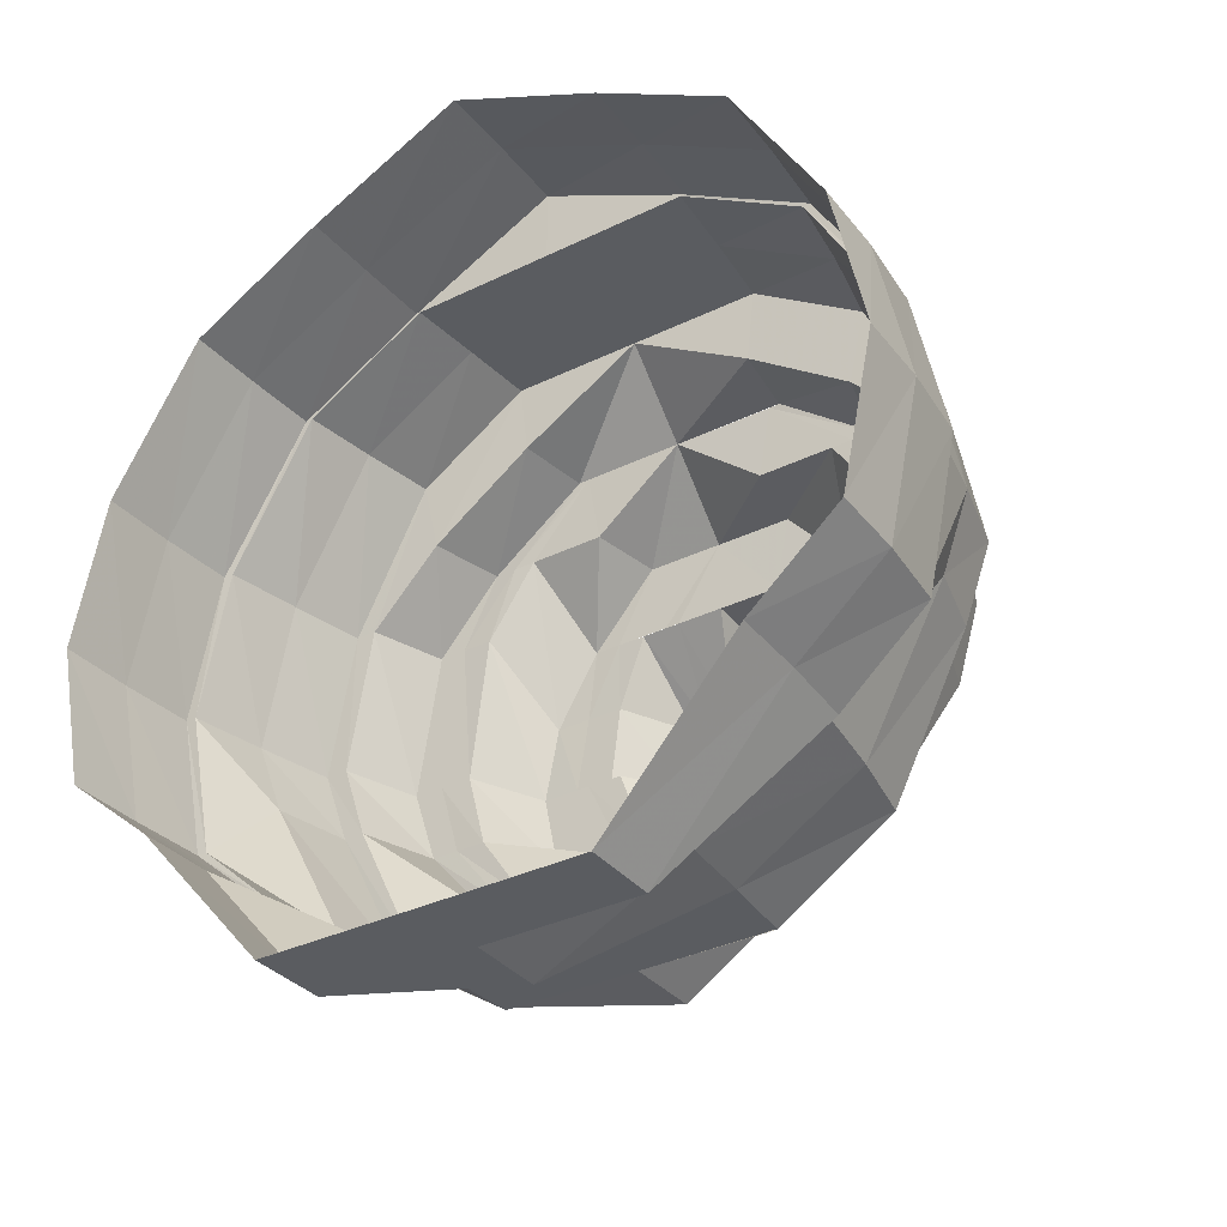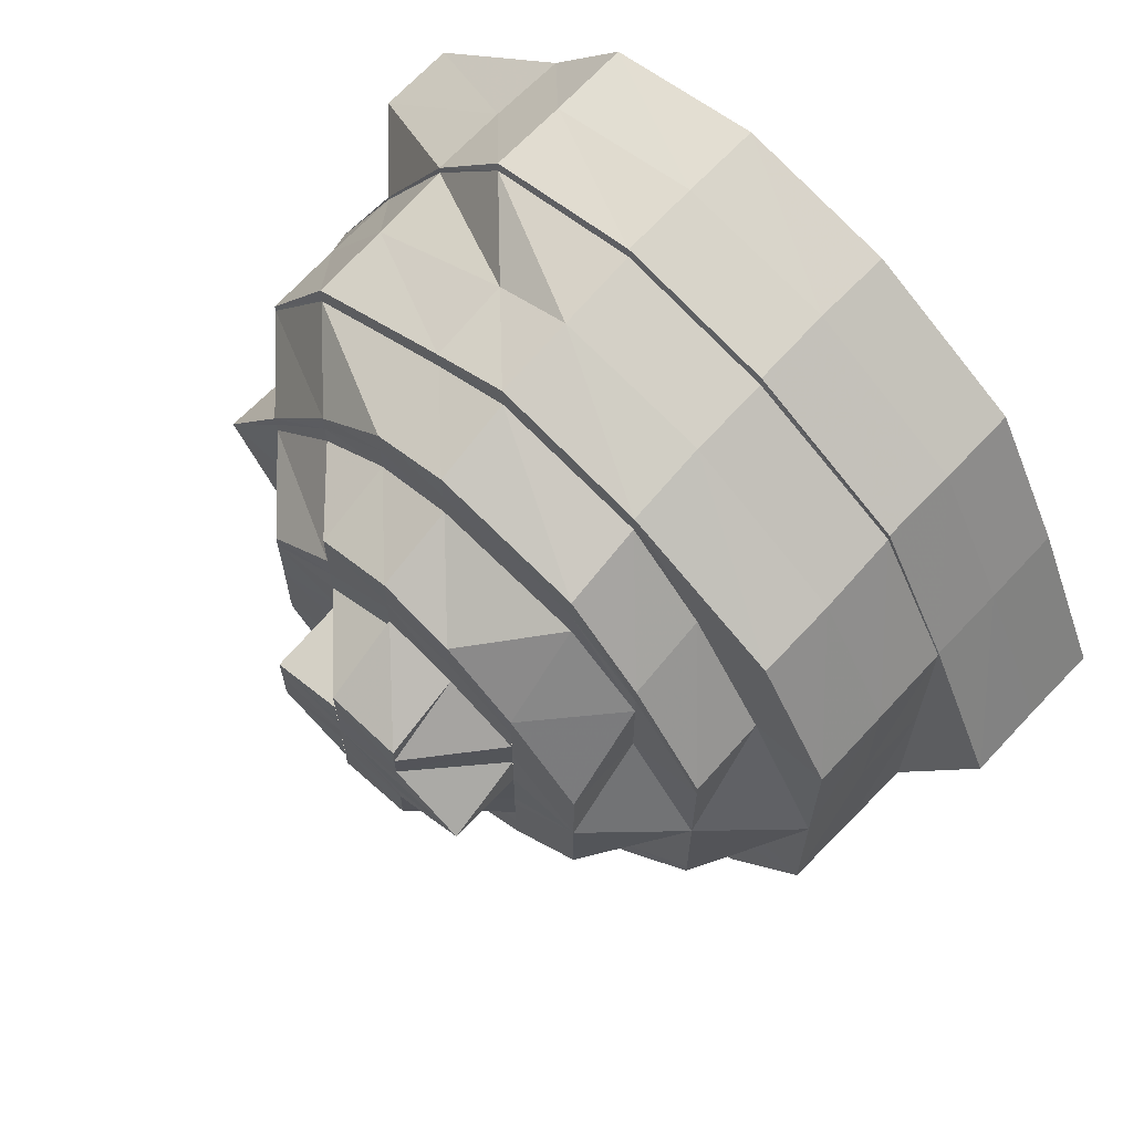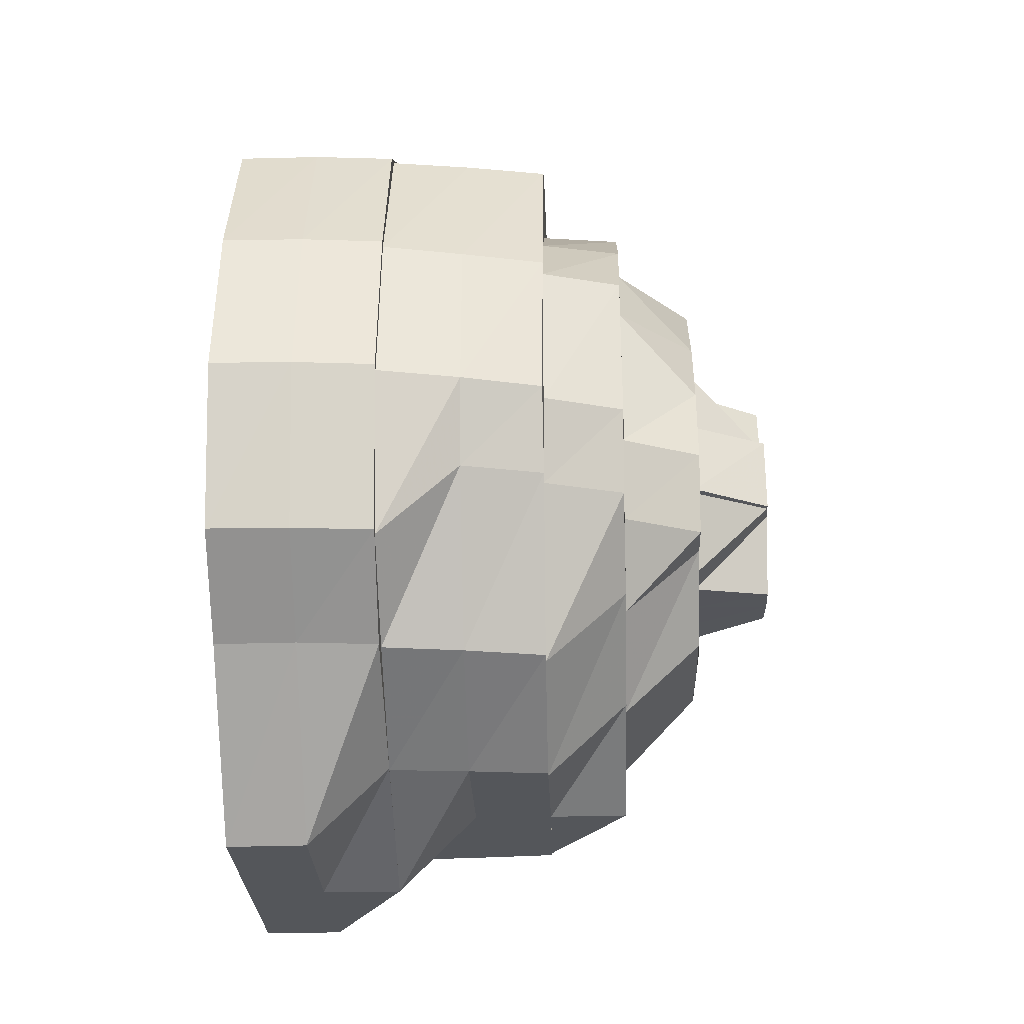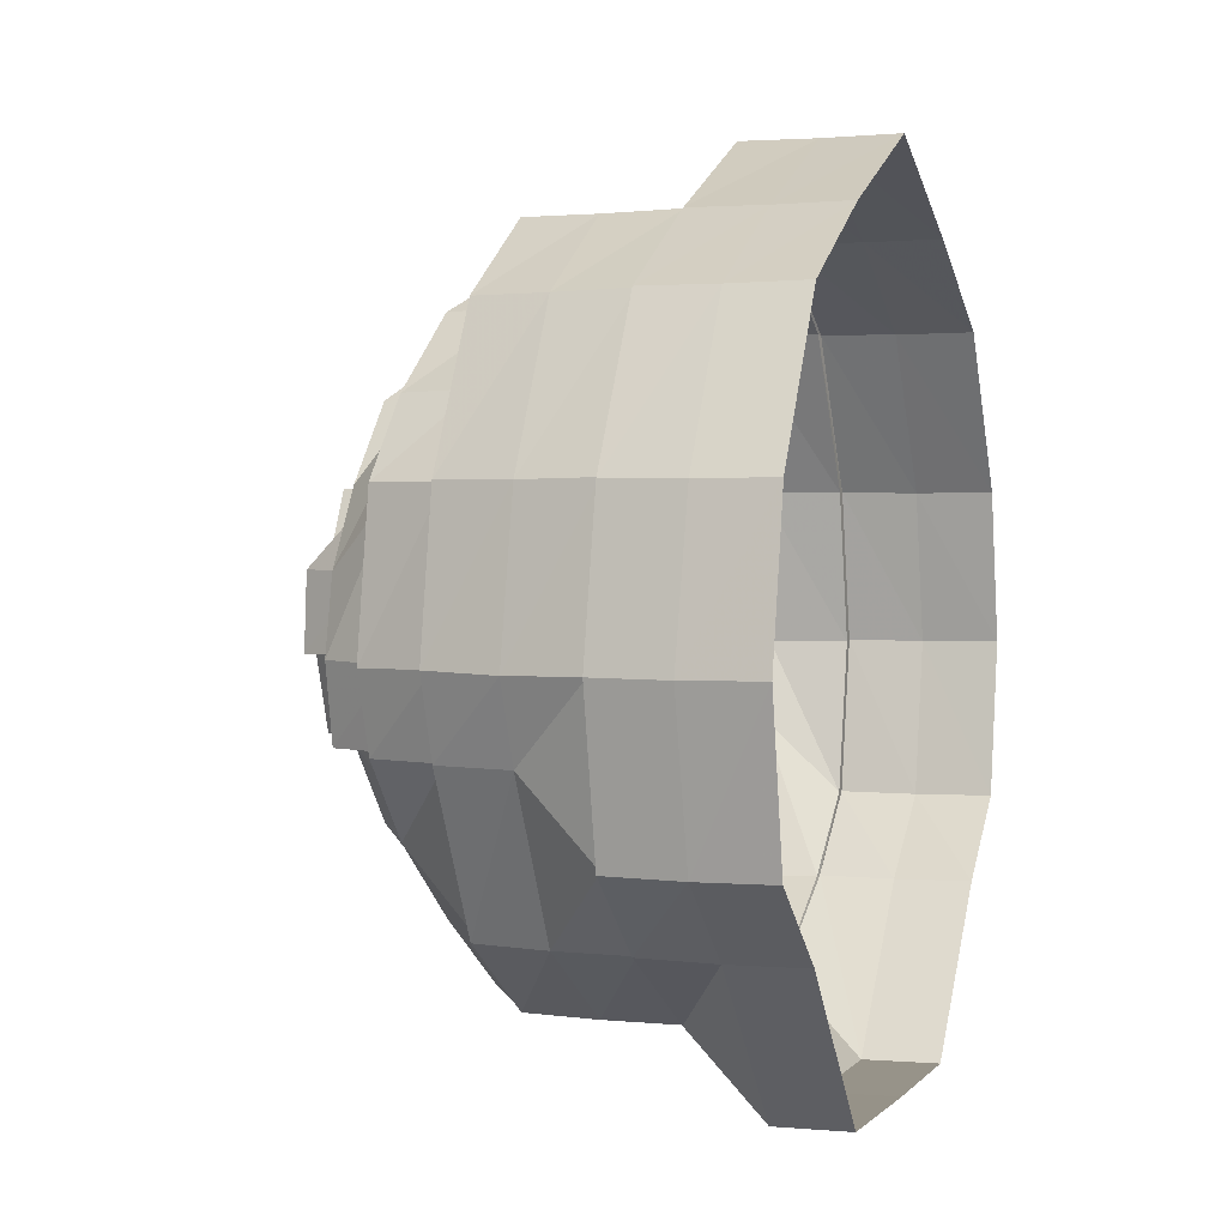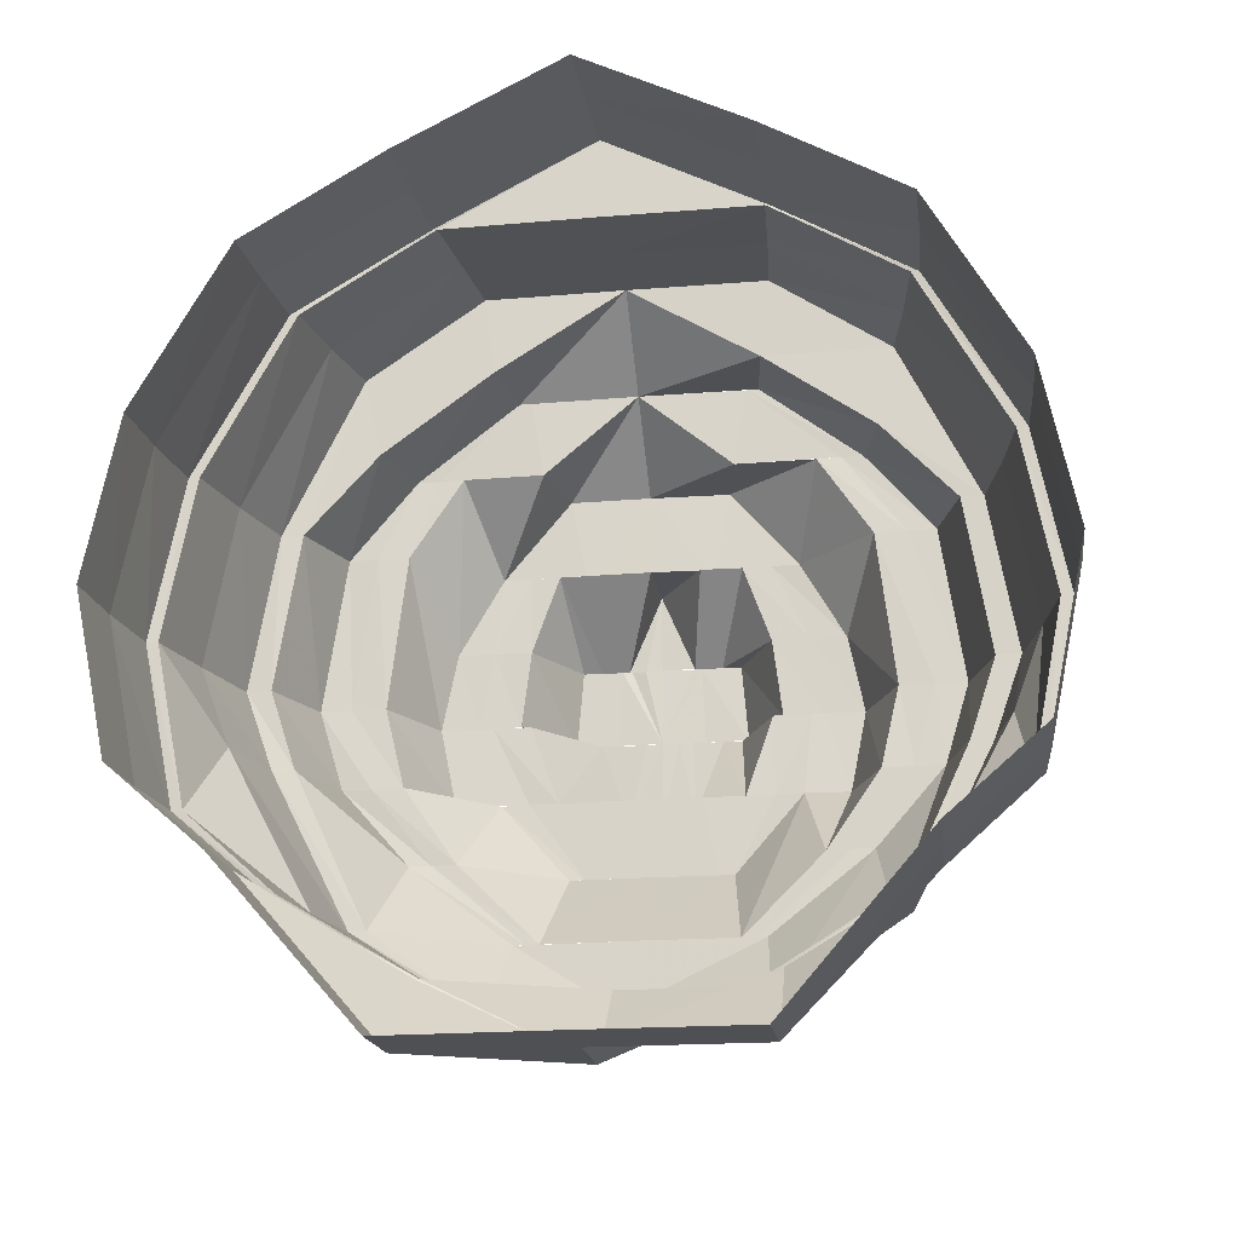
<metadata>
{"format":"obj","ext":"obj","renderer":"f3d","projection":"perspective","resolution":1024,"background":"white","views":[{"elev":-34.3,"azim":-56.8,"up":"+Y"},{"elev":65.5,"azim":133.5,"up":"+Z"},{"elev":-25.3,"azim":1.8,"up":"+Y"},{"elev":1.6,"azim":-160.6,"up":"+Y"},{"elev":-19.1,"azim":-80.9,"up":"+Y"}]}
</metadata>
<code>
o 17353
v 2200 1872 8.437
v 2200 1872 8.417
v 2200 1872 8.437
v 2200 1872 8.457
v 2200 1872 8.437
v 2200 1872 8.458
v 2200 1872 8.458
v 2200 1872 8.457
v 2200 1872 8.473
v 2200 1872 8.457
v 2200 1872 8.474
v 2200 1872 8.473
v 2200 1872 8.475
v 2200 1872 8.475
v 2200 1872 8.484
v 2200 1872 8.487
v 2200 1872 8.486
v 2200 1872 8.474
v 2200 1872 8.486
v 2200 1872 8.49
v 2200 1872 8.487
v 2200 1872 8.491
v 2200 1872 8.486
v 2200 1872 8.49
v 2200 1872 8.491
v 2200 1872 8.487
v 2200 1872 8.474
v 2200 1872 8.486
v 2200 1872 8.487
v 2200 1872 8.473
v 2200 1872 8.484
v 2200 1872 8.457
v 2200 1872 8.474
v 2200 1872 8.475
v 2200 1872 8.457
v 2200 1872 8.475
v 2200 1872 8.458
v 2200 1872 8.457
v 2200 1872 8.437
v 2200 1872 8.458
v 2200 1872 8.437
v 2200 1872 8.417
v 2200 1872 8.437
v 2200 1872 8.437
v 2200 1872 8.418
v 2200 1872 8.437
v 2200 1872 8.417
v 2200 1872 8.4
v 2200 1872 8.417
v 2200 1872 8.401
v 2200 1872 8.417
v 2200 1872 8.39
v 2200 1872 8.4
v 2200 1872 8.4
v 2200 1872 8.389
v 2200 1872 8.399
v 2200 1872 8.388
v 2200 1872 8.385
v 2200 1872 8.389
v 2200 1872 8.388
v 2200 1872 8.384
v 2200 1872 8.389
v 2200 1872 8.385
v 2200 1872 8.384
v 2200 1872 8.388
v 2200 1872 8.4
v 2200 1872 8.389
v 2200 1872 8.388
v 2200 1872 8.401
v 2200 1872 8.39
v 2200 1872 8.418
v 2200 1872 8.4
v 2200 1872 8.4
v 2200 1872 8.417
v 2200 1872 8.399
v 2200 1872 8.417
v 2200 1872 8.417
v 2200 1872 8.437
v 2200 1872 8.418
v 2200 1872 8.417
v 2200 1872 8.4
v 2200 1872 8.389
v 2200 1872 8.401
v 2200 1872 8.437
v 2200 1872 8.385
v 2200 1872 8.39
v 2200 1872 8.456
v 2200 1872 8.419
v 2200 1872 8.457
v 2200 1872 8.437
v 2200 1872 8.455
v 2200 1872 8.437
v 2200 1872 8.453
v 2200 1872 8.437
v 2200 1872 8.42
v 2200 1872 8.47
v 2200 1872 8.455
v 2200 1872 8.403
v 2200 1872 8.418
v 2200 1872 8.401
v 2200 1872 8.39
v 2200 1872 8.42
v 2200 1872 8.404
v 2200 1872 8.48
v 2200 1872 8.472
v 2200 1872 8.457
v 2200 1872 8.47
v 2200 1872 8.473
v 2200 1872 8.483
v 2200 1872 8.48
v 2200 1872 8.486
v 2200 1872 8.474
v 2200 1872 8.484
v 2200 1872 8.486
v 2200 1872 8.488
v 2200 1872 8.49
v 2200 1872 8.486
v 2200 1872 8.484
v 2200 1872 8.474
v 2200 1872 8.473
v 2200 1872 8.483
v 2200 1872 8.472
v 2200 1872 8.457
v 2200 1872 8.457
v 2200 1872 8.437
v 2200 1872 8.437
v 2200 1872 8.417
v 2200 1872 8.418
v 2200 1872 8.4
v 2200 1872 8.401
v 2200 1872 8.437
v 2200 1872 8.389
v 2200 1872 8.39
v 2200 1872 8.419
v 2200 1872 8.456
v 2200 1872 8.42
v 2200 1872 8.407
v 2200 1872 8.421
v 2200 1872 8.418
v 2200 1872 8.437
v 2200 1872 8.42
v 2200 1872 8.437
v 2200 1872 8.404
v 2200 1872 8.455
v 2200 1872 8.437
v 2200 1872 8.457
v 2200 1872 8.473
v 2200 1872 8.47
v 2200 1872 8.484
v 2200 1872 8.455
v 2200 1872 8.47
v 2200 1872 8.454
v 2200 1872 8.468
v 2200 1872 8.48
v 2200 1872 8.468
v 2200 1872 8.453
v 2200 1872 8.465
v 2200 1872 8.477
v 2200 1872 8.465
v 2200 1872 8.481
v 2200 1872 8.474
v 2200 1872 8.477
v 2200 1872 8.463
v 2200 1872 8.451
v 2200 1872 8.453
v 2200 1872 8.465
v 2200 1872 8.449
v 2200 1872 8.437
v 2200 1872 8.448
v 2200 1872 8.437
v 2200 1872 8.477
v 2200 1872 8.47
v 2200 1872 8.46
v 2200 1872 8.448
v 2200 1872 8.48
v 2200 1872 8.47
v 2200 1872 8.456
v 2200 1872 8.446
v 2200 1872 8.437
v 2200 1872 8.448
v 2200 1872 8.466
v 2200 1872 8.462
v 2200 1872 8.453
v 2200 1872 8.473
v 2200 1872 8.469
v 2200 1872 8.457
v 2200 1872 8.474
v 2200 1872 8.47
v 2200 1872 8.464
v 2200 1872 8.449
v 2200 1872 8.466
v 2200 1872 8.453
v 2200 1872 8.459
v 2200 1872 8.454
v 2200 1872 8.453
v 2200 1872 8.448
v 2200 1872 8.445
v 2200 1872 8.453
v 2200 1872 8.448
v 2200 1872 8.442
v 2200 1872 8.444
v 2200 1872 8.437
v 2200 1872 8.437
v 2200 1872 8.437
v 2200 1872 8.435
v 2200 1872 8.433
v 2200 1872 8.437
v 2200 1872 8.433
v 2200 1872 8.437
v 2200 1872 8.437
v 2200 1872 8.439
v 2200 1872 8.433
v 2200 1872 8.441
v 2200 1872 8.432
v 2200 1872 8.442
v 2200 1872 8.432
v 2200 1872 8.427
v 2200 1872 8.426
v 2200 1872 8.443
v 2200 1872 8.448
v 2200 1872 8.448
v 2200 1872 8.454
v 2200 1872 8.448
v 2200 1872 8.422
v 2200 1872 8.437
v 2200 1872 8.433
v 2200 1872 8.442
v 2200 1872 8.439
v 2200 1872 8.437
v 2200 1872 8.437
v 2200 1872 8.431
v 2200 1872 8.444
v 2200 1872 8.442
v 2200 1872 8.441
v 2200 1872 8.445
v 2200 1872 8.444
v 2200 1872 8.433
v 2200 1872 8.435
v 2200 1872 8.429
v 2200 1872 8.449
v 2200 1872 8.448
v 2200 1872 8.446
v 2200 1872 8.437
v 2200 1872 8.453
v 2200 1872 8.453
v 2200 1872 8.454
v 2200 1872 8.448
v 2200 1872 8.457
v 2200 1872 8.448
v 2200 1872 8.456
v 2200 1872 8.449
v 2200 1872 8.462
v 2200 1872 8.46
v 2200 1872 8.437
v 2200 1872 8.451
v 2200 1872 8.463
v 2200 1872 8.453
v 2200 1872 8.437
v 2200 1872 8.437
v 2200 1872 8.453
v 2200 1872 8.465
v 2200 1872 8.454
v 2200 1872 8.468
v 2200 1872 8.455
v 2200 1872 8.421
v 2200 1872 8.42
v 2200 1872 8.404
v 2200 1872 8.422
v 2200 1872 8.407
v 2200 1872 8.404
v 2200 1872 8.409
v 2200 1872 8.424
v 2200 1872 8.394
v 2200 1872 8.397
v 2200 1872 8.412
v 2200 1872 8.392
v 2200 1872 8.4
v 2200 1872 8.425
v 2200 1872 8.444
v 2200 1872 8.437
v 2200 1872 8.427
v 2200 1872 8.429
v 2200 1872 8.431
v 2200 1872 8.437
v 2200 1872 8.442
v 2200 1872 8.437
v 2200 1872 8.431
v 2200 1872 8.433
v 2200 1872 8.422
v 2200 1872 8.418
v 2200 1872 8.415
v 2200 1872 8.408
v 2200 1872 8.404
v 2200 1872 8.413
v 2200 1872 8.417
v 2200 1872 8.426
v 2200 1872 8.422
v 2200 1872 8.427
v 2200 1872 8.421
v 2200 1872 8.421
v 2200 1872 8.426
v 2200 1872 8.41
v 2200 1872 8.406
v 2200 1872 8.401
v 2200 1872 8.408
v 2200 1872 8.397
v 2200 1872 8.404
v 2200 1872 8.4
v 2200 1872 8.394
v 2200 1872 8.397
v 2200 1872 8.409
v 2200 1872 8.407
v 2200 1872 8.404
v 2200 1872 8.407
v 2200 1872 8.421
v 2200 1872 8.394
v 2200 1872 8.394
v 2200 1872 8.404
v 2200 1872 8.42
v 2200 1872 8.437
v 2200 1872 8.421
v 2200 1872 8.412
v 2200 1872 8.409
v 2200 1872 8.422
v 2200 1872 8.415
v 2200 1872 8.424
v 2200 1872 8.422
v 2200 1872 8.437
v 2200 1872 8.425
v 2200 1872 8.425
v 2200 1872 8.418
v 2200 1872 8.427
v 2200 1872 8.418
v 2200 1872 8.437
v 2200 1872 8.413
v 2200 1872 8.415
v 2200 1872 8.417
v 2200 1872 8.422
v 2200 1872 8.418
v 2200 1872 8.427
v 2200 1872 8.421
v 2200 1872 8.426
v 2200 1872 8.426
v 2200 1872 8.429
v 2200 1872 8.431
v 2200 1872 8.433
v 2200 1872 8.437
v 2200 1872 8.429
v 2200 1872 8.427
v 2200 1872 8.425
v 2200 1872 8.437
v 2200 1872 8.454
v 2200 1872 8.453
v 2200 1872 8.454
v 2200 1872 8.468
v 2200 1872 8.455
v 2200 1872 8.47
v 2200 1872 8.386
v 2200 1872 8.388
v 2200 1872 8.392
v 2200 1872 8.391
v 2200 1872 8.403
v 2200 1872 8.39
v 2200 1872 8.401
v 2200 1872 8.394
v 2200 1872 8.457
v 2200 1872 8.437
v 2200 1872 8.457
v 2200 1872 8.409
v 2200 1872 8.421
v 2200 1872 8.422
f 1 2 3
f 4 3 5
f 6 1 3
f 7 1 6
f 6 3 8
f 9 8 10
f 11 6 8
f 11 8 12
f 13 7 6
f 13 6 11
f 14 7 13
f 15 11 12
f 16 14 13
f 17 13 18
f 16 13 19
f 20 16 17
f 21 14 16
f 22 21 16
f 23 22 20
f 22 16 24
f 25 21 22
f 26 25 22
f 27 26 23
f 26 22 28
f 29 25 26
f 30 28 31
f 32 33 30
f 34 26 33
f 34 29 26
f 35 34 27
f 36 29 34
f 37 36 34
f 37 34 38
f 39 37 35
f 40 36 37
f 41 40 37
f 42 41 39
f 41 37 43
f 44 40 41
f 45 43 46
f 47 44 41
f 48 47 42
f 47 41 49
f 50 49 45
f 51 44 47
f 52 53 50
f 54 47 53
f 54 51 47
f 55 54 48
f 56 51 54
f 57 56 54
f 58 57 55
f 57 54 59
f 60 56 57
f 61 60 57
f 62 61 58
f 61 57 63
f 64 60 61
f 65 64 61
f 66 65 62
f 65 61 67
f 68 64 65
f 69 67 70
f 71 72 69
f 73 65 72
f 73 68 65
f 74 73 66
f 75 68 73
f 76 75 73
f 2 75 76
f 3 2 76
f 76 73 77
f 3 76 78
f 78 76 77
f 78 77 79
f 80 81 79
f 81 82 83
f 78 79 84
f 82 85 86
f 87 78 84
f 84 79 88
f 89 90 87
f 87 84 91
f 91 84 92
f 84 88 92
f 93 92 94
f 92 88 95
f 96 87 97
f 88 98 95
f 88 83 98
f 99 100 88
f 100 101 98
f 102 98 103
f 104 105 96
f 105 106 87
f 105 87 107
f 108 89 105
f 109 12 105
f 109 105 110
f 15 12 109
f 111 112 15
f 113 109 110
f 114 15 109
f 114 109 113
f 115 15 114
f 115 19 15
f 116 111 115
f 117 116 118
f 118 24 115
f 119 117 120
f 118 115 121
f 121 115 114
f 122 118 121
f 123 119 124
f 125 123 126
f 127 125 128
f 129 127 130
f 126 124 131
f 132 129 133
f 134 126 131
f 131 124 135
f 134 131 136
f 137 136 138
f 139 140 134
f 141 131 142
f 143 134 141
f 142 135 144
f 131 135 145
f 146 147 135
f 144 122 148
f 147 149 122
f 135 122 150
f 135 120 122
f 122 121 151
f 152 151 153
f 151 121 154
f 121 114 154
f 151 154 155
f 154 114 113
f 156 155 157
f 155 154 158
f 154 113 158
f 155 158 159
f 158 113 160
f 113 110 160
f 159 158 161
f 158 160 161
f 160 110 162
f 159 161 163
f 164 159 163
f 165 166 164
f 164 163 167
f 168 167 169
f 170 164 167
f 161 160 171
f 160 162 171
f 163 161 172
f 161 171 172
f 163 172 173
f 167 173 174
f 175 176 162
f 174 173 177
f 174 177 178
f 179 180 178
f 173 181 177
f 173 172 181
f 177 181 182
f 177 182 183
f 172 184 181
f 172 171 184
f 181 185 182
f 181 184 185
f 183 182 186
f 171 187 184
f 171 162 187
f 184 188 185
f 184 187 188
f 182 185 189
f 182 189 186
f 183 186 190
f 185 191 189
f 185 188 191
f 190 186 192
f 186 189 193
f 186 193 192
f 192 193 194
f 195 194 196
f 190 192 197
f 197 198 199
f 200 190 197
f 201 190 200
f 202 201 200
f 202 200 203
f 204 201 202
f 205 202 203
f 206 204 207
f 208 209 205
f 205 203 210
f 203 211 210
f 212 205 210
f 211 213 210
f 214 212 210
f 213 215 210
f 216 214 210
f 216 217 214
f 218 217 216
f 215 219 210
f 215 220 219
f 221 220 215
f 221 222 223
f 218 224 217
f 225 226 210
f 227 225 228
f 228 229 210
f 230 231 229
f 232 230 233
f 234 233 228
f 235 233 234
f 235 236 233
f 210 237 238
f 237 239 238
f 240 236 235
f 241 240 235
f 240 242 236
f 242 243 236
f 244 240 241
f 220 244 241
f 245 242 240
f 244 245 240
f 246 244 247
f 248 245 244
f 245 249 242
f 248 250 245
f 250 249 245
f 250 251 249
f 252 250 248
f 193 252 248
f 189 252 193
f 189 191 252
f 252 253 250
f 253 251 250
f 191 253 252
f 251 254 249
f 253 255 251
f 249 254 243
f 191 256 253
f 256 255 253
f 188 256 191
f 257 258 255
f 255 259 254
f 256 260 255
f 188 261 256
f 261 260 256
f 187 261 188
f 261 262 260
f 262 92 260
f 187 263 261
f 263 262 261
f 263 91 262
f 162 263 187
f 162 107 263
f 176 264 263
f 92 265 259
f 266 267 265
f 259 265 268
f 259 268 254
f 265 269 268
f 265 270 269
f 268 269 271
f 268 271 272
f 270 273 269
f 269 274 271
f 269 273 274
f 272 271 275
f 270 276 273
f 98 276 270
f 98 86 276
f 271 274 277
f 271 277 275
f 272 275 278
f 254 278 243
f 279 243 280
f 243 278 281
f 280 282 283
f 243 282 284
f 285 284 286
f 286 287 288
f 282 289 287
f 282 290 289
f 281 290 282
f 278 291 281
f 281 291 290
f 278 275 291
f 291 292 290
f 275 293 291
f 291 293 292
f 275 277 293
f 290 292 294
f 289 294 295
f 289 295 296
f 287 296 237
f 237 296 239
f 296 295 297
f 296 297 239
f 239 297 298
f 297 299 298
f 298 300 301
f 294 302 295
f 294 303 302
f 292 303 294
f 292 304 303
f 293 304 292
f 303 305 302
f 293 306 304
f 277 306 293
f 304 307 303
f 303 307 305
f 306 308 304
f 304 308 307
f 277 309 306
f 274 309 277
f 306 310 308
f 309 310 306
f 308 311 307
f 310 312 308
f 308 312 311
f 310 313 312
f 314 315 311
f 309 316 310
f 317 318 310
f 318 319 312
f 319 320 321
f 307 311 322
f 307 322 305
f 323 324 322
f 305 322 325
f 322 326 325
f 322 327 326
f 326 328 329
f 325 326 330
f 331 330 332
f 325 330 333
f 315 334 327
f 305 325 335
f 335 325 333
f 302 305 335
f 302 335 336
f 335 333 337
f 336 335 337
f 336 337 299
f 337 333 338
f 299 337 224
f 337 338 224
f 339 340 338
f 341 224 342
f 224 338 343
f 224 343 217
f 217 343 344
f 343 345 344
f 344 345 346
f 345 204 346
f 345 347 204
f 347 178 204
f 348 347 345
f 338 349 348
f 349 347 348
f 350 351 349
f 349 170 347
f 170 167 347
f 327 145 170
f 145 352 170
f 170 352 353
f 354 355 353
f 356 357 352
f 334 356 352
f 86 63 358
f 86 358 276
f 85 132 358
f 276 358 359
f 276 359 273
f 358 133 359
f 358 59 133
f 359 133 360
f 273 359 361
f 359 360 361
f 273 361 274
f 274 361 309
f 361 316 309
f 361 360 316
f 360 362 316
f 360 130 362
f 363 364 360
f 364 139 362
f 365 362 143
f 362 128 134
f 362 134 313
f 366 367 368
f 369 370 371

</code>
